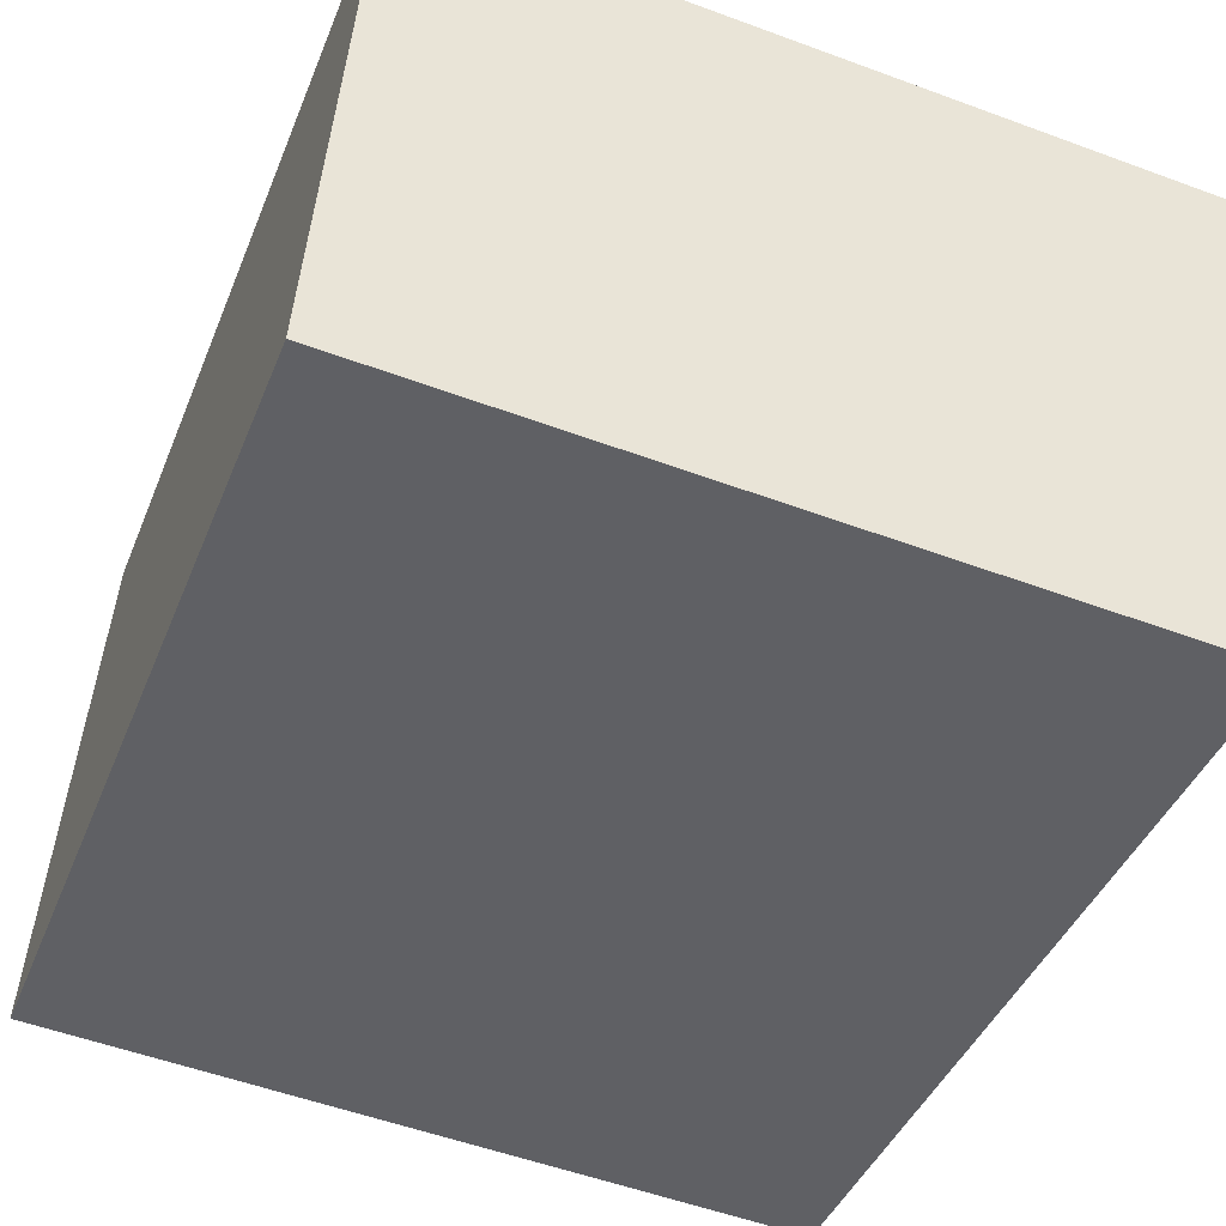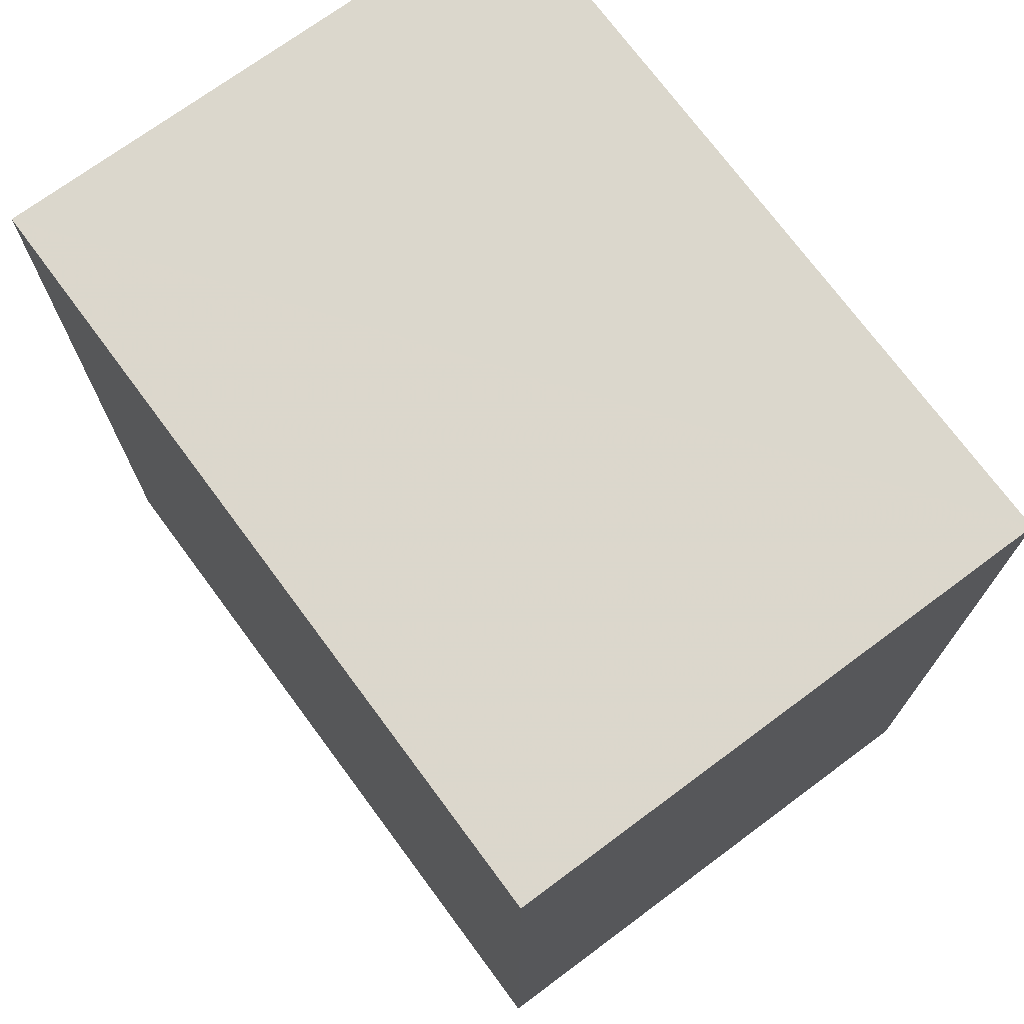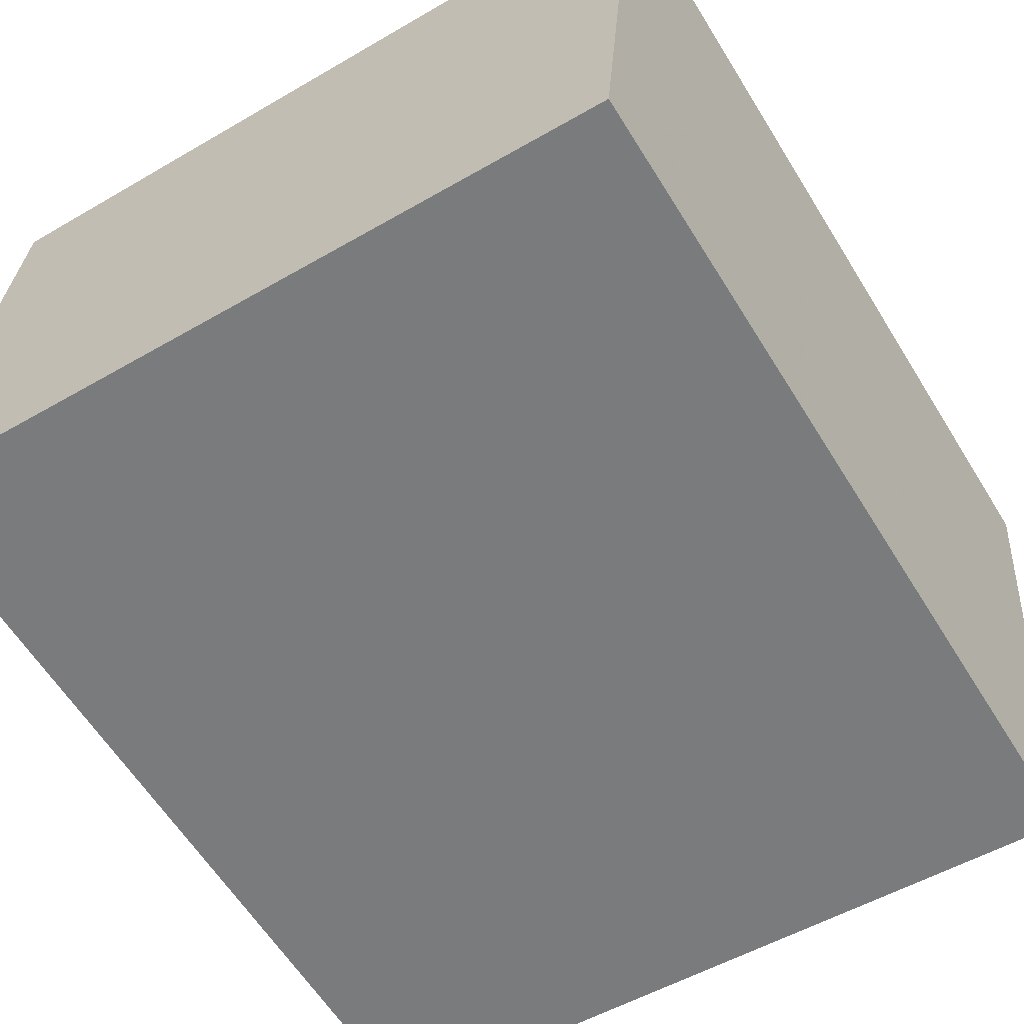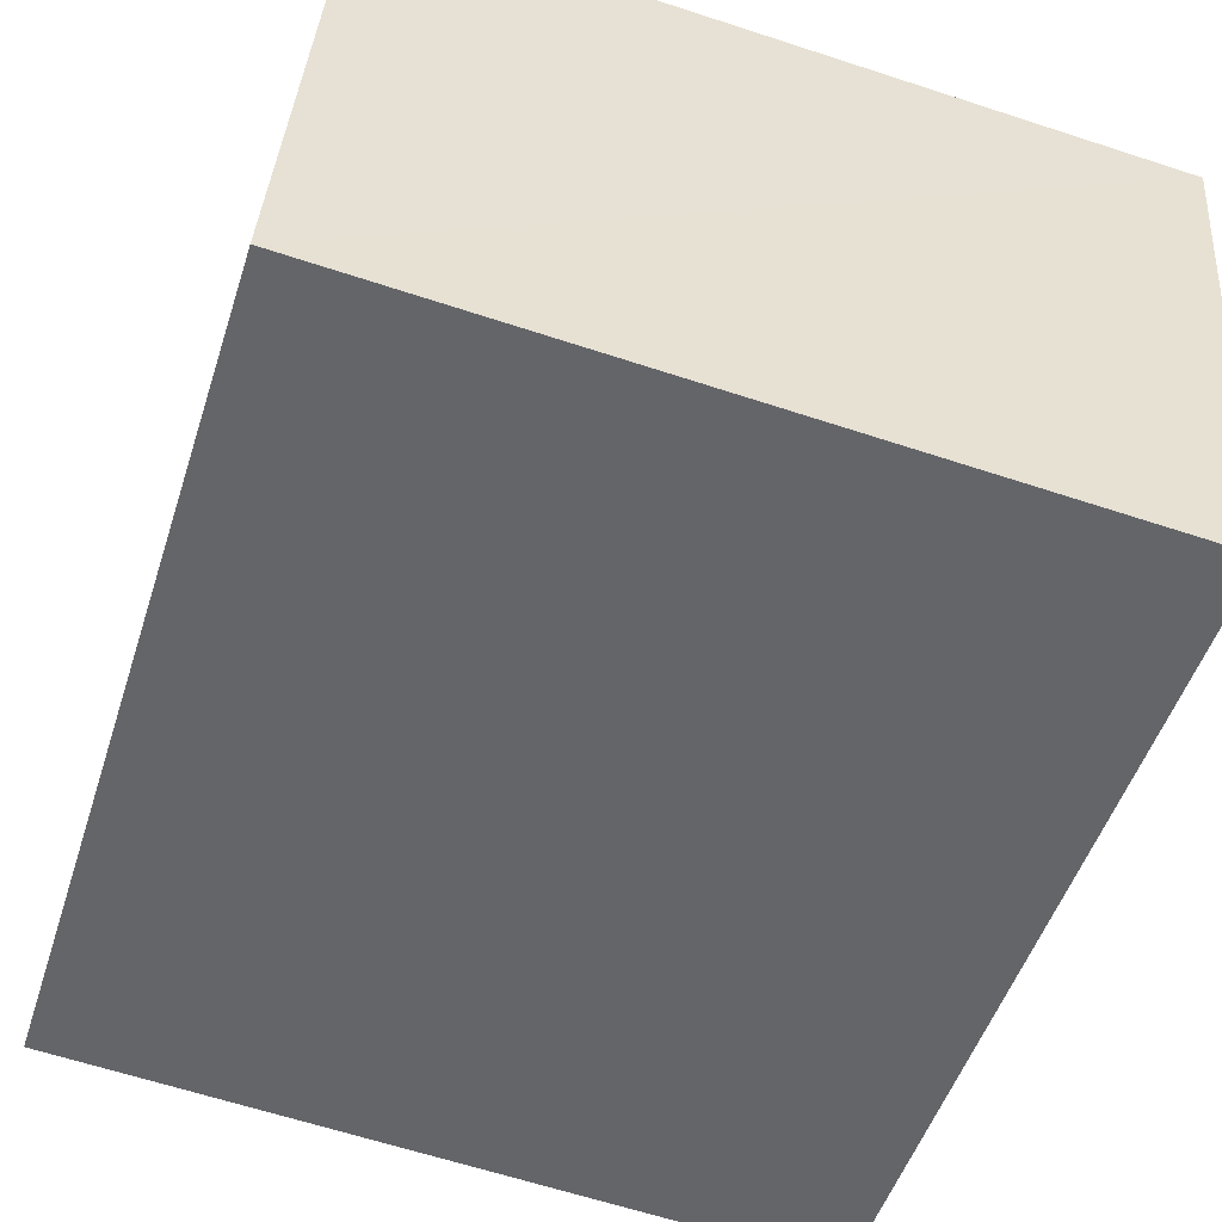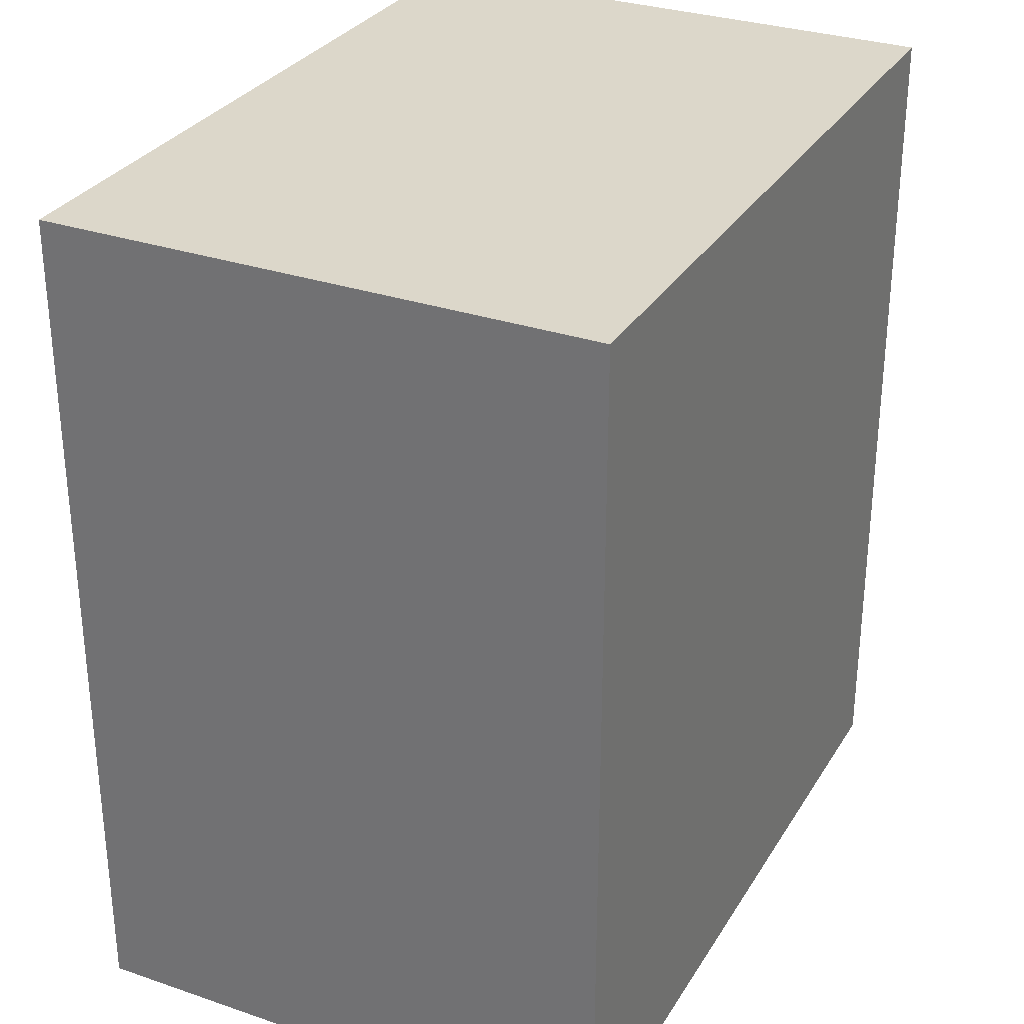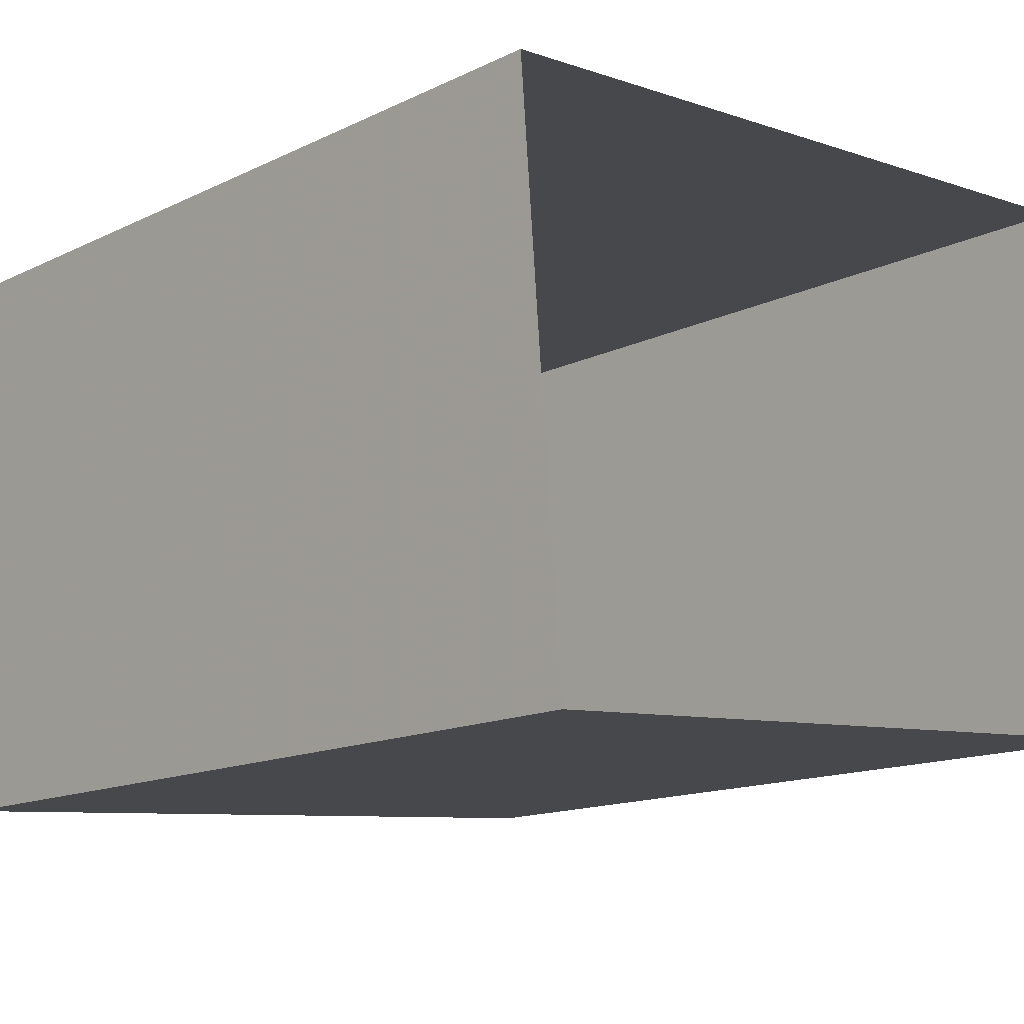
<metadata>
{"format":"obj","ext":"obj","renderer":"f3d","projection":"perspective","resolution":1024,"background":"white","views":[{"elev":-42.3,"azim":-21.0,"up":"+Y"},{"elev":73.1,"azim":-130.8,"up":"+Z"},{"elev":-61.0,"azim":31.7,"up":"+Y"},{"elev":-50.5,"azim":-17.7,"up":"+Y"},{"elev":30.5,"azim":-68.0,"up":"+Z"},{"elev":-14.2,"azim":136.4,"up":"+Y"}]}
</metadata>
<code>
v -3.732e+05 -1.039e+05 28.28
v -3.732e+05 -1.039e+05 28.28
v -3.732e+05 -1.039e+05 28.28
v -3.732e+05 -1.039e+05 28.28
v -3.732e+05 -1.039e+05 34.46
v -3.732e+05 -1.039e+05 34.46
v -3.732e+05 -1.039e+05 34.46
v -3.732e+05 -1.039e+05 34.46
f 1 2 3
f 4 1 3
f 5 6 7
f 8 5 7
f 6 4 3
f 7 6 3
f 7 3 2
f 8 7 2
f 6 1 4
f 6 5 1
f 8 2 1
f 5 8 1

</code>
